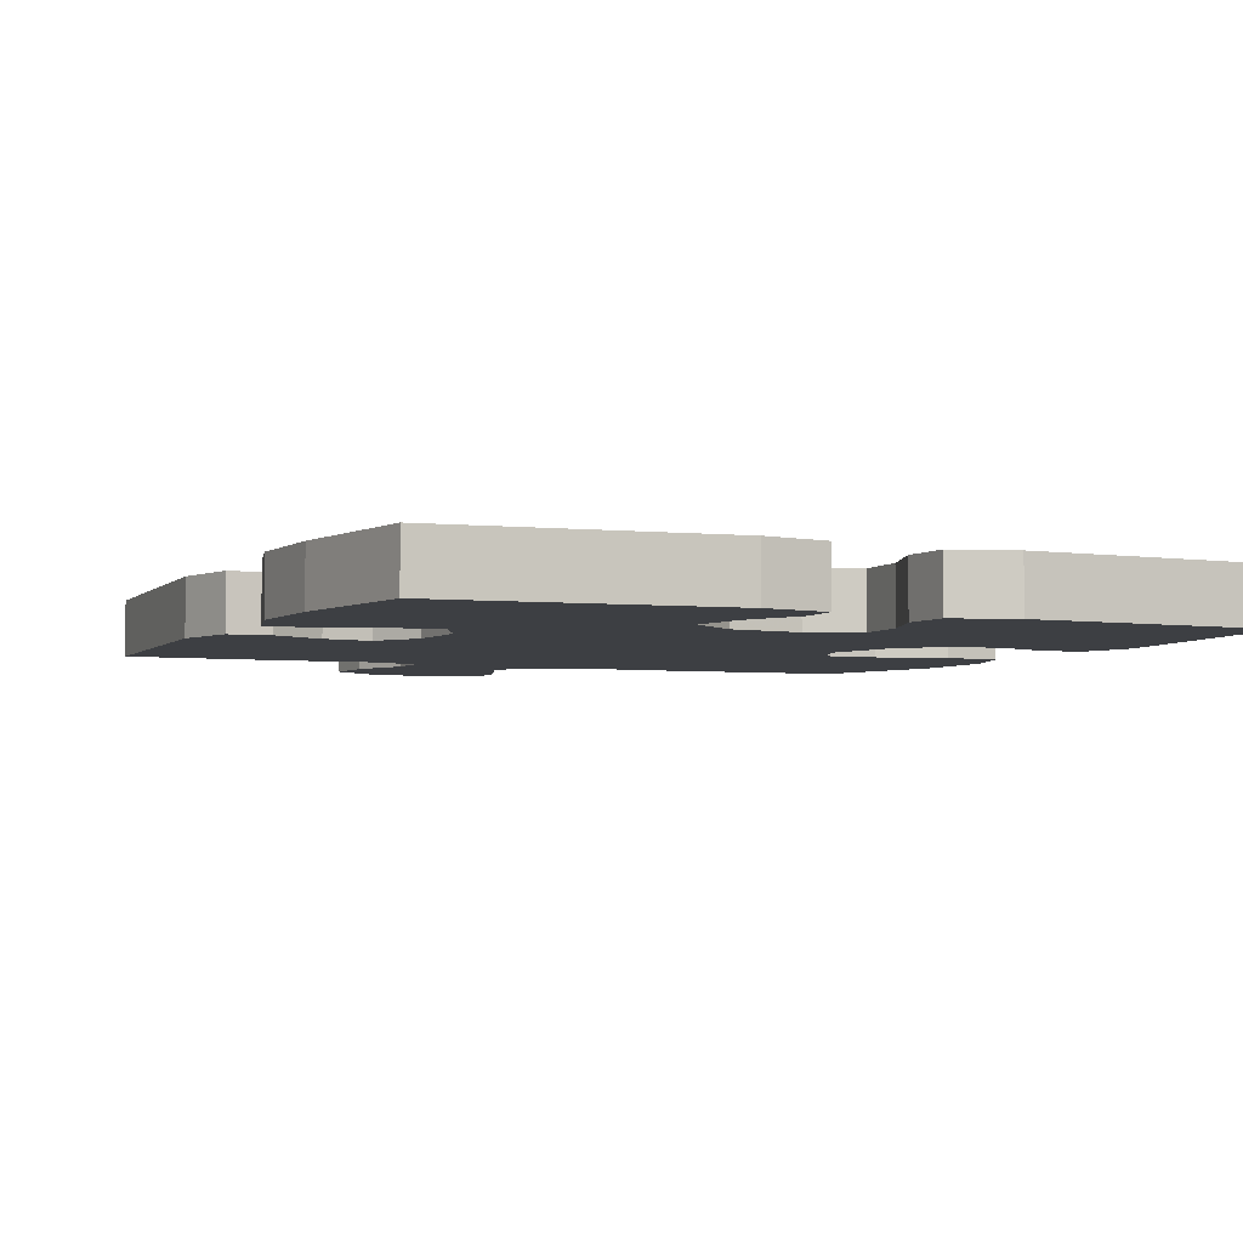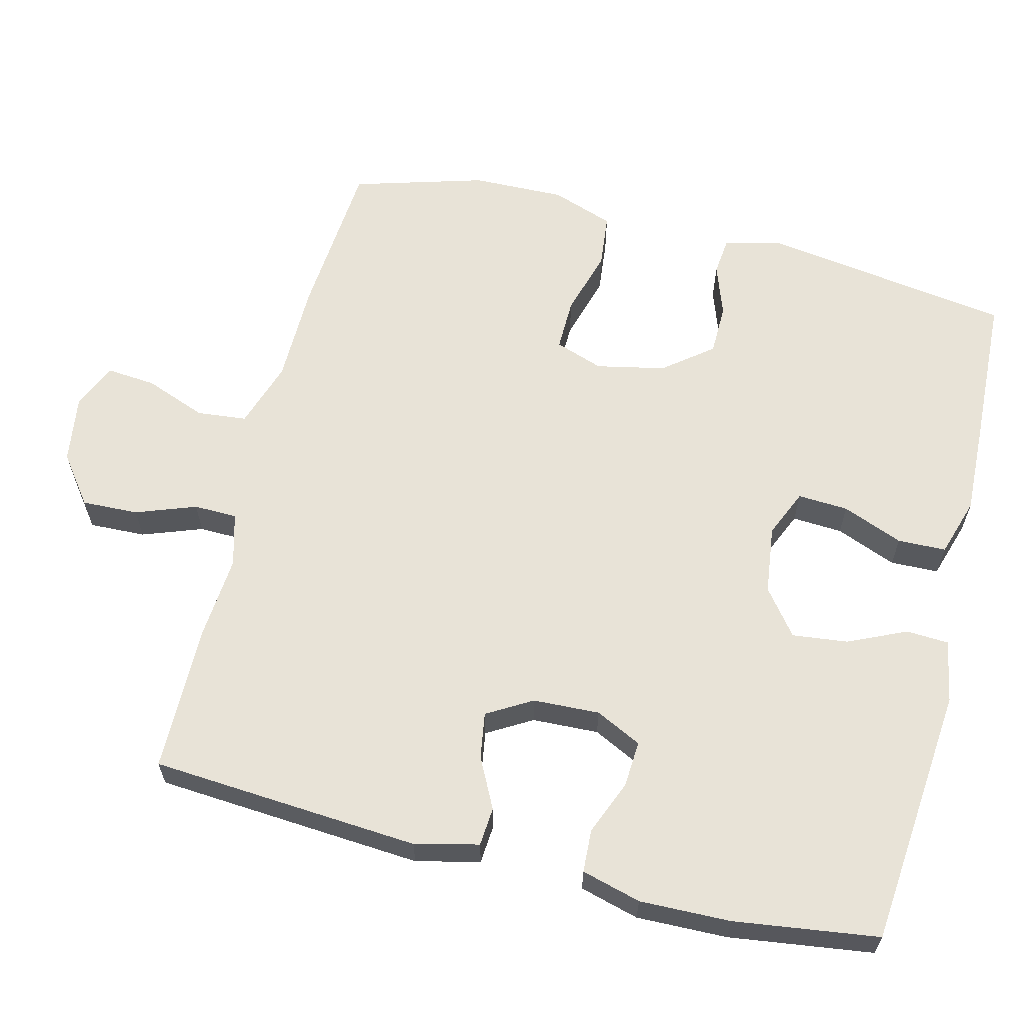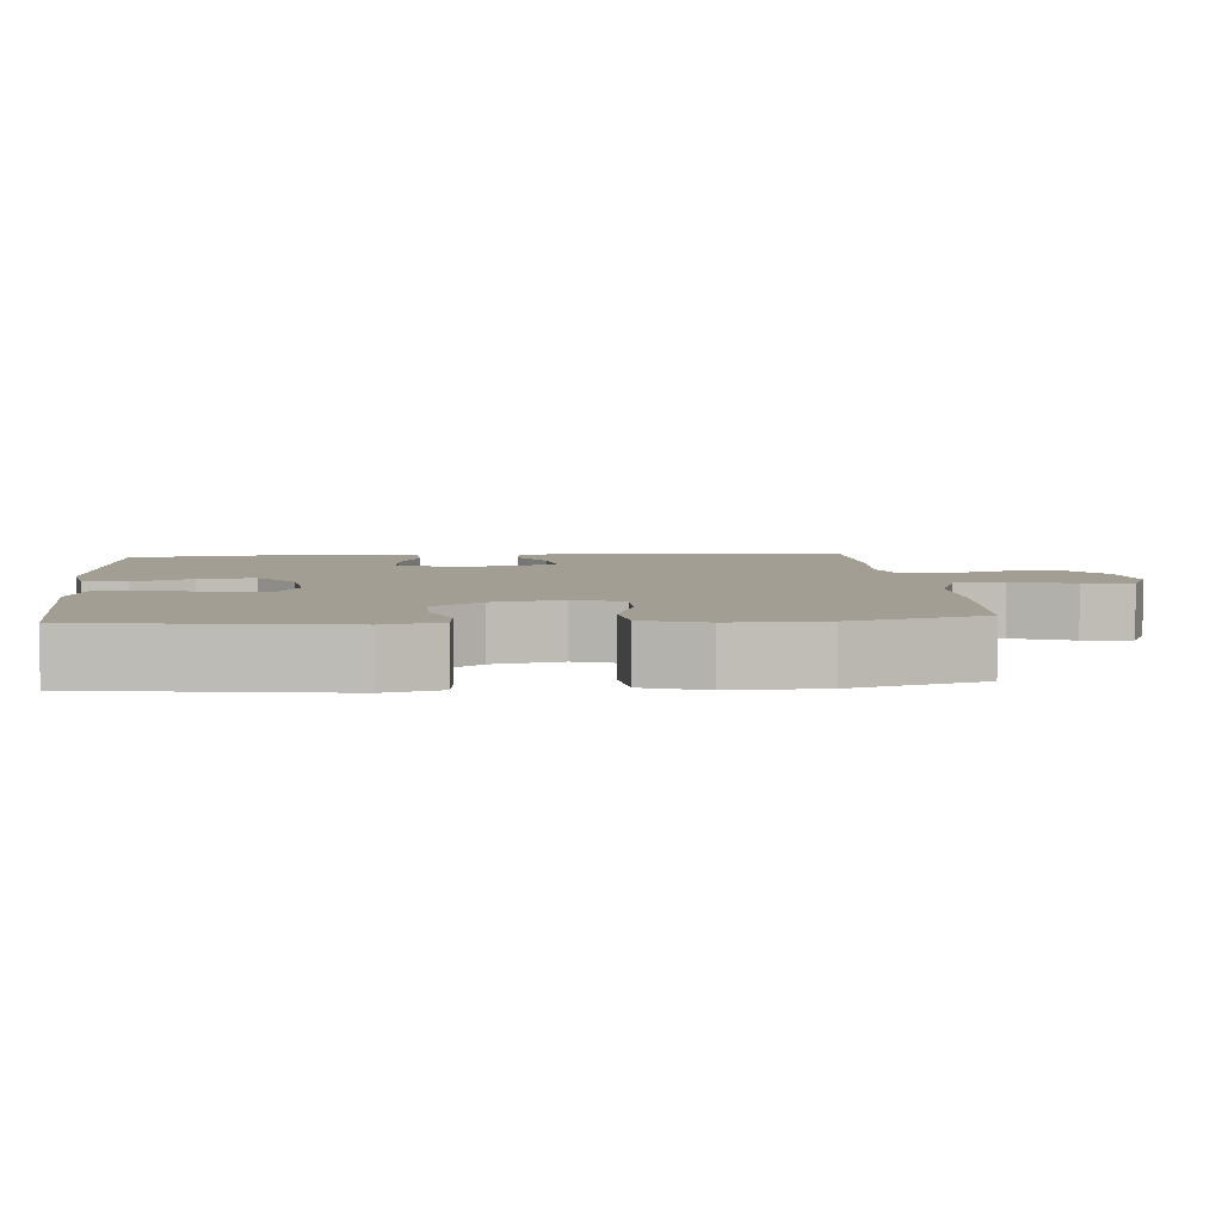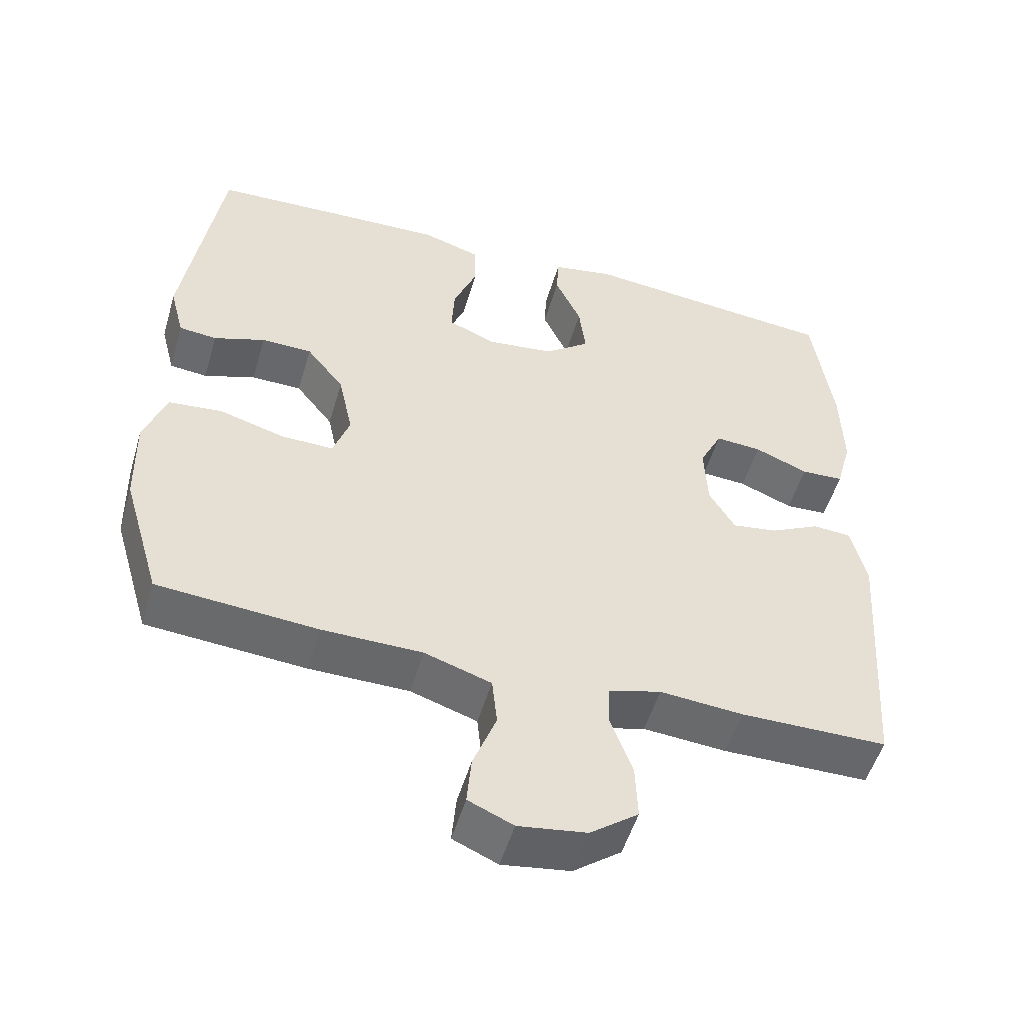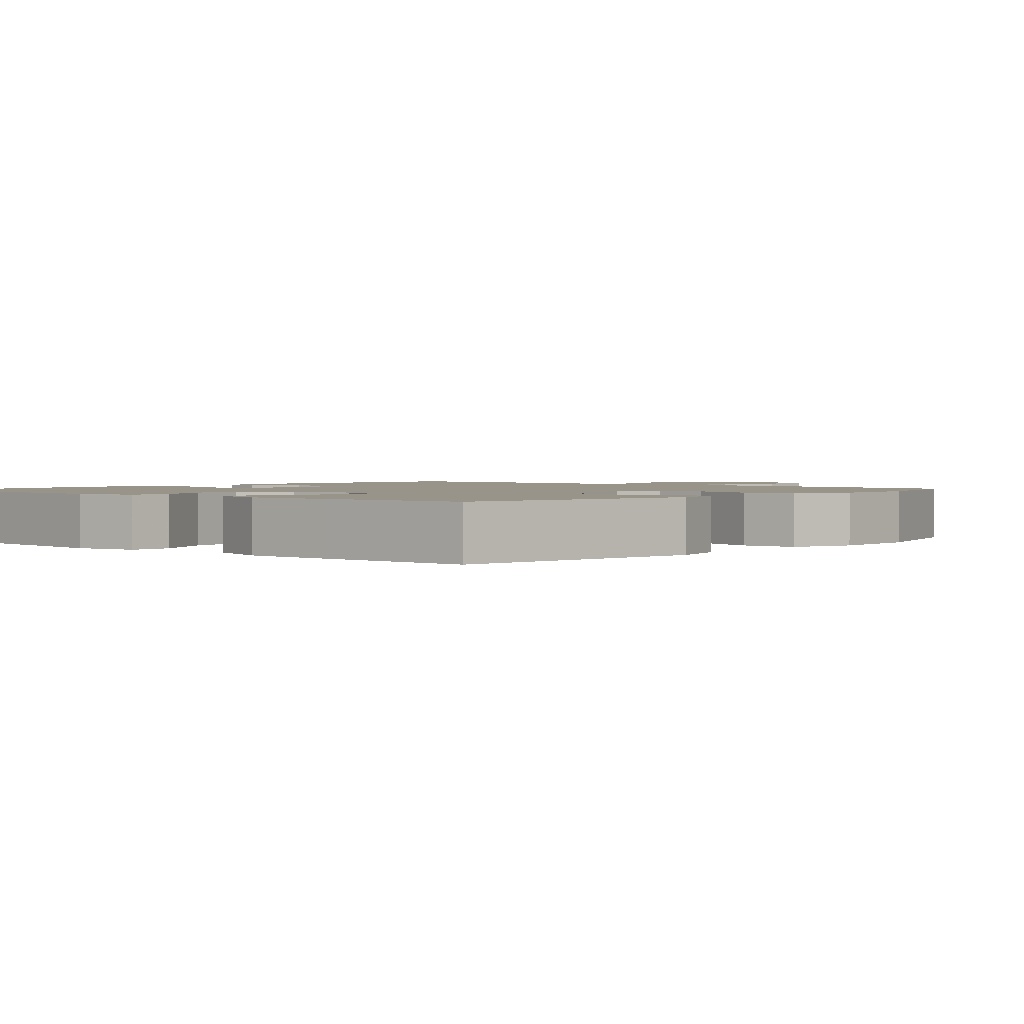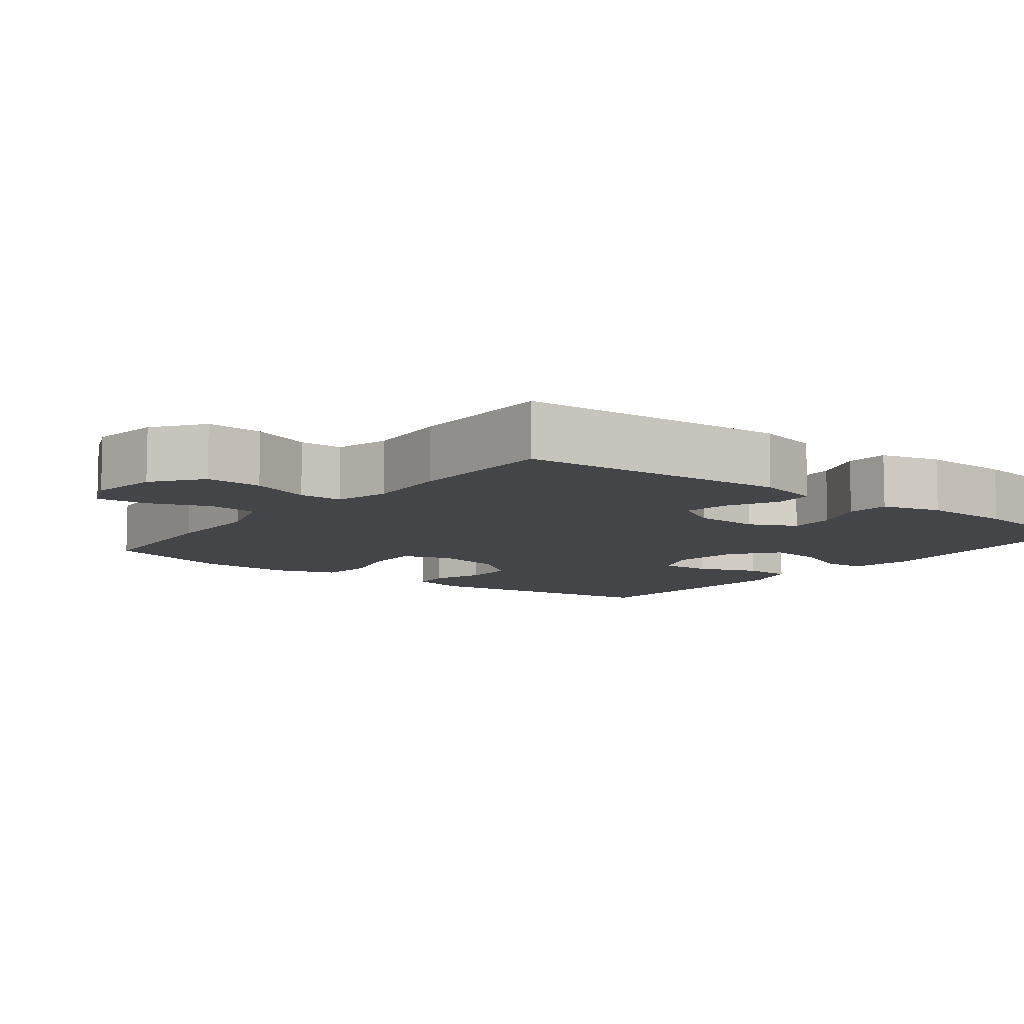
<metadata>
{"format":"obj","ext":"obj","renderer":"f3d","projection":"perspective","resolution":1024,"background":"white","views":[{"elev":-4.1,"azim":-24.6,"up":"+Y"},{"elev":62.1,"azim":-75.9,"up":"+Y"},{"elev":5.0,"azim":85.1,"up":"+Y"},{"elev":-52.2,"azim":163.7,"up":"+Z"},{"elev":1.7,"azim":41.6,"up":"+Y"},{"elev":-8.9,"azim":-127.8,"up":"+Y"}]}
</metadata>
<code>
v -0.5 0.07 0.5
v -0.143 0.07 0.533
v -0.057 0.07 0.517
v -0.054 0.07 0.459
v -0.09 0.07 0.38
v -0.099 0.07 0.304
v -0.037 0.07 0.256
v 0.057 0.07 0.244
v 0.122 0.07 0.272
v 0.118 0.07 0.341
v 0.085 0.07 0.424
v 0.087 0.07 0.49
v 0.167 0.07 0.515
v 0.29 0.07 0.51
v 0.5 0.07 0.5
v 0.551 0.07 0.157
v 0.531 0.07 0.08
v 0.479 0.07 0.075
v 0.408 0.07 0.1
v 0.338 0.07 0.099
v 0.286 0.07 0.033
v 0.266 0.07 -0.061
v 0.289 0.07 -0.127
v 0.361 0.07 -0.126
v 0.452 0.07 -0.1
v 0.526 0.07 -0.108
v 0.556 0.07 -0.193
v 0.553 0.07 -0.32
v 0.5 0.07 -0.5
v 0.28 0.07 -0.517
v 0.142 0.07 -0.518
v 0.05 0.07 -0.548
v 0.043 0.07 -0.616
v 0.075 0.07 -0.7
v 0.081 0.07 -0.768
v 0.019 0.07 -0.795
v -0.075 0.07 -0.781
v -0.141 0.07 -0.731
v -0.138 0.07 -0.654
v -0.108 0.07 -0.572
v -0.109 0.07 -0.513
v -0.182 0.07 -0.493
v -0.297 0.07 -0.502
v -0.5 0.07 -0.5
v -0.526 0.07 -0.132
v -0.505 0.07 -0.045
v -0.452 0.07 -0.041
v -0.383 0.07 -0.076
v -0.32 0.07 -0.086
v -0.284 0.07 -0.025
v -0.28 0.07 0.066
v -0.311 0.07 0.129
v -0.375 0.07 0.125
v -0.449 0.07 0.095
v -0.508 0.07 0.098
v -0.53 0.07 0.179
v -0.527 0.07 0.303
v -0.5 0 0.5
v -0.143 0 0.533
v -0.057 0 0.517
v -0.054 0 0.459
v -0.09 0 0.38
v -0.099 0 0.304
v -0.037 0 0.256
v 0.057 0 0.244
v 0.122 0 0.272
v 0.118 0 0.341
v 0.085 0 0.424
v 0.087 0 0.49
v 0.167 0 0.515
v 0.29 0 0.51
v 0.5 0 0.5
v 0.551 0 0.157
v 0.531 0 0.08
v 0.479 0 0.075
v 0.408 0 0.1
v 0.338 0 0.099
v 0.286 0 0.033
v 0.266 0 -0.061
v 0.289 0 -0.127
v 0.361 0 -0.126
v 0.452 0 -0.1
v 0.526 0 -0.108
v 0.556 0 -0.193
v 0.553 0 -0.32
v 0.5 0 -0.5
v 0.28 0 -0.517
v 0.142 0 -0.518
v 0.05 0 -0.548
v 0.043 0 -0.616
v 0.075 0 -0.7
v 0.081 0 -0.768
v 0.019 0 -0.795
v -0.075 0 -0.781
v -0.141 0 -0.731
v -0.138 0 -0.654
v -0.108 0 -0.572
v -0.109 0 -0.513
v -0.182 0 -0.493
v -0.297 0 -0.502
v -0.5 0 -0.5
v -0.526 0 -0.132
v -0.505 0 -0.045
v -0.452 0 -0.041
v -0.383 0 -0.076
v -0.32 0 -0.086
v -0.284 0 -0.025
v -0.28 0 0.066
v -0.311 0 0.129
v -0.375 0 0.125
v -0.449 0 0.095
v -0.508 0 0.098
v -0.53 0 0.179
v -0.527 0 0.303
f 3 4 5
f 2 3 5
f 1 2 5
f 57 1 5
f 56 57 5
f 55 56 5
f 54 55 5
f 53 54 5
f 52 53 5 6
f 51 52 6 7
f 50 51 7 8
f 49 50 8 9
f 46 47 48
f 45 46 48
f 44 45 48
f 43 44 48
f 42 43 48
f 41 42 48 49
f 38 39 40
f 37 38 40
f 36 37 40
f 35 36 40
f 34 35 40
f 33 34 40
f 32 33 40 41
f 41 49 9
f 32 41 9
f 31 32 9
f 29 30 31
f 28 29 31
f 27 28 31
f 26 27 31
f 25 26 31
f 24 25 31
f 17 18 19
f 16 17 19
f 15 16 19
f 14 15 19
f 13 14 19
f 12 13 19
f 11 12 19
f 10 11 19
f 9 10 19 20
f 23 24 31
f 22 23 31 9
f 21 22 9
f 9 20 21
f 62 61 60
f 62 60 59
f 62 59 58
f 62 58 114
f 62 114 113
f 62 113 112
f 62 112 111
f 62 111 110
f 63 62 110 109
f 64 63 109 108
f 65 64 108 107
f 66 65 107 106
f 105 104 103
f 105 103 102
f 105 102 101
f 105 101 100
f 105 100 99
f 106 105 99 98
f 97 96 95
f 97 95 94
f 97 94 93
f 97 93 92
f 97 92 91
f 97 91 90
f 98 97 90 89
f 66 106 98
f 66 98 89
f 66 89 88
f 88 87 86
f 88 86 85
f 88 85 84
f 88 84 83
f 88 83 82
f 88 82 81
f 76 75 74
f 76 74 73
f 76 73 72
f 76 72 71
f 76 71 70
f 76 70 69
f 76 69 68
f 76 68 67
f 77 76 67 66
f 88 81 80
f 66 88 80 79
f 66 79 78
f 78 77 66
f 1 58 59 2
f 2 59 60 3
f 3 60 61 4
f 4 61 62 5
f 5 62 63 6
f 6 63 64 7
f 7 64 65 8
f 8 65 66 9
f 9 66 67 10
f 10 67 68 11
f 11 68 69 12
f 12 69 70 13
f 13 70 71 14
f 14 71 72 15
f 15 72 73 16
f 16 73 74 17
f 17 74 75 18
f 18 75 76 19
f 19 76 77 20
f 20 77 78 21
f 21 78 79 22
f 22 79 80 23
f 23 80 81 24
f 24 81 82 25
f 25 82 83 26
f 26 83 84 27
f 27 84 85 28
f 28 85 86 29
f 29 86 87 30
f 30 87 88 31
f 31 88 89 32
f 32 89 90 33
f 33 90 91 34
f 34 91 92 35
f 35 92 93 36
f 36 93 94 37
f 37 94 95 38
f 38 95 96 39
f 39 96 97 40
f 40 97 98 41
f 41 98 99 42
f 42 99 100 43
f 43 100 101 44
f 44 101 102 45
f 45 102 103 46
f 46 103 104 47
f 47 104 105 48
f 48 105 106 49
f 49 106 107 50
f 50 107 108 51
f 51 108 109 52
f 52 109 110 53
f 53 110 111 54
f 54 111 112 55
f 55 112 113 56
f 56 113 114 57
f 57 114 58 1

</code>
